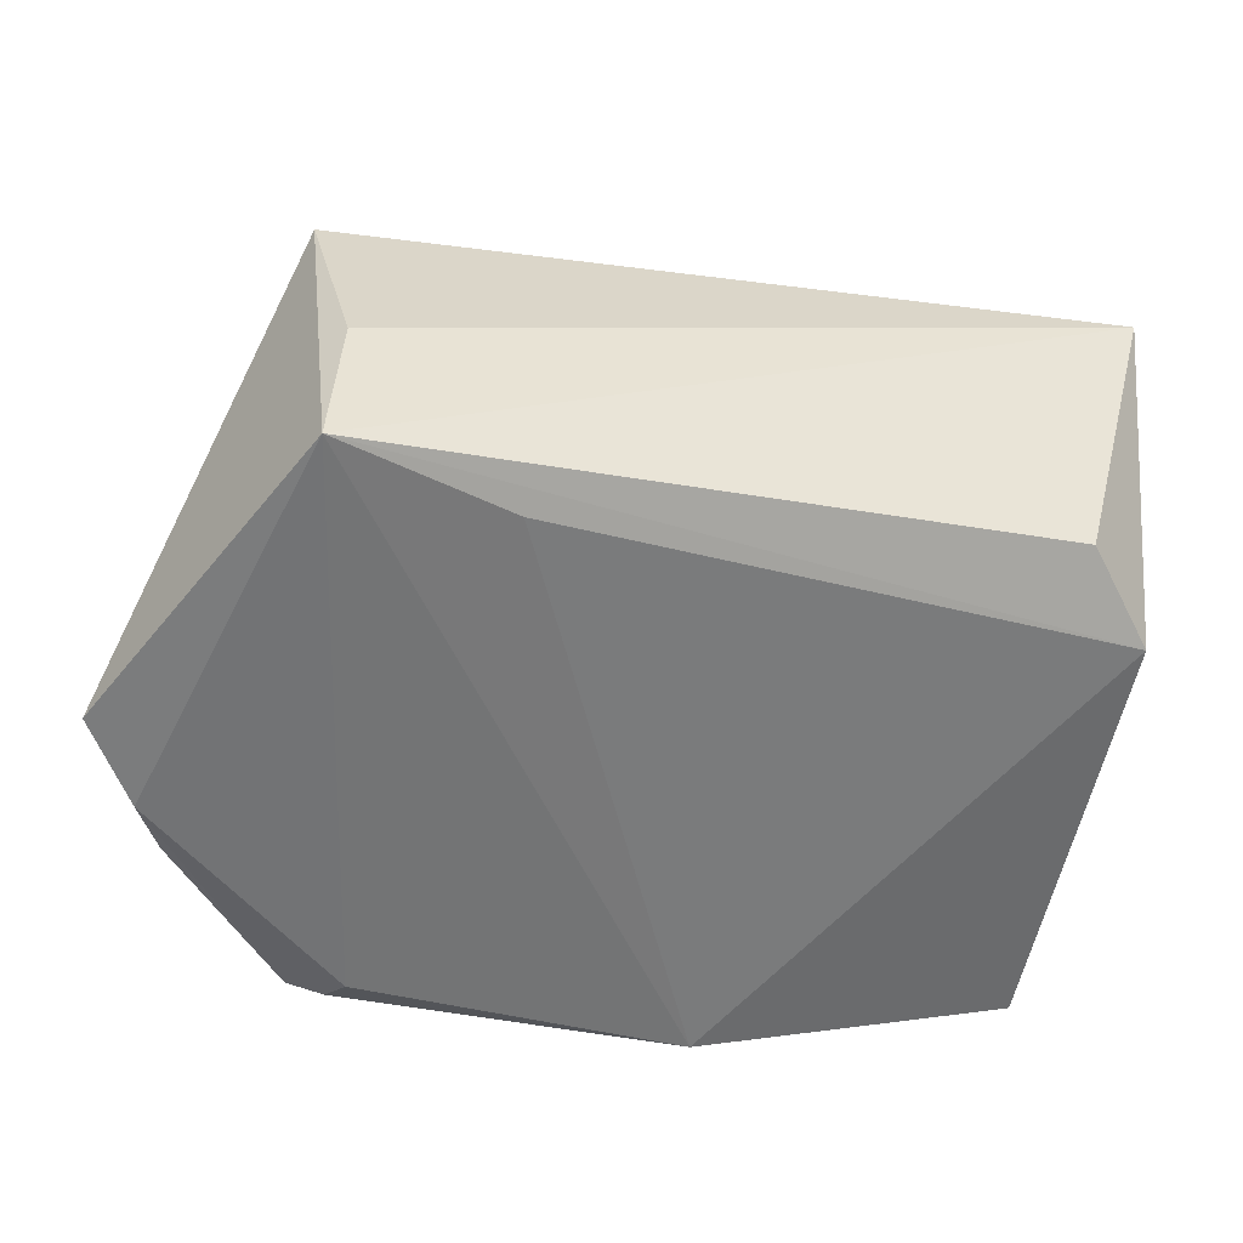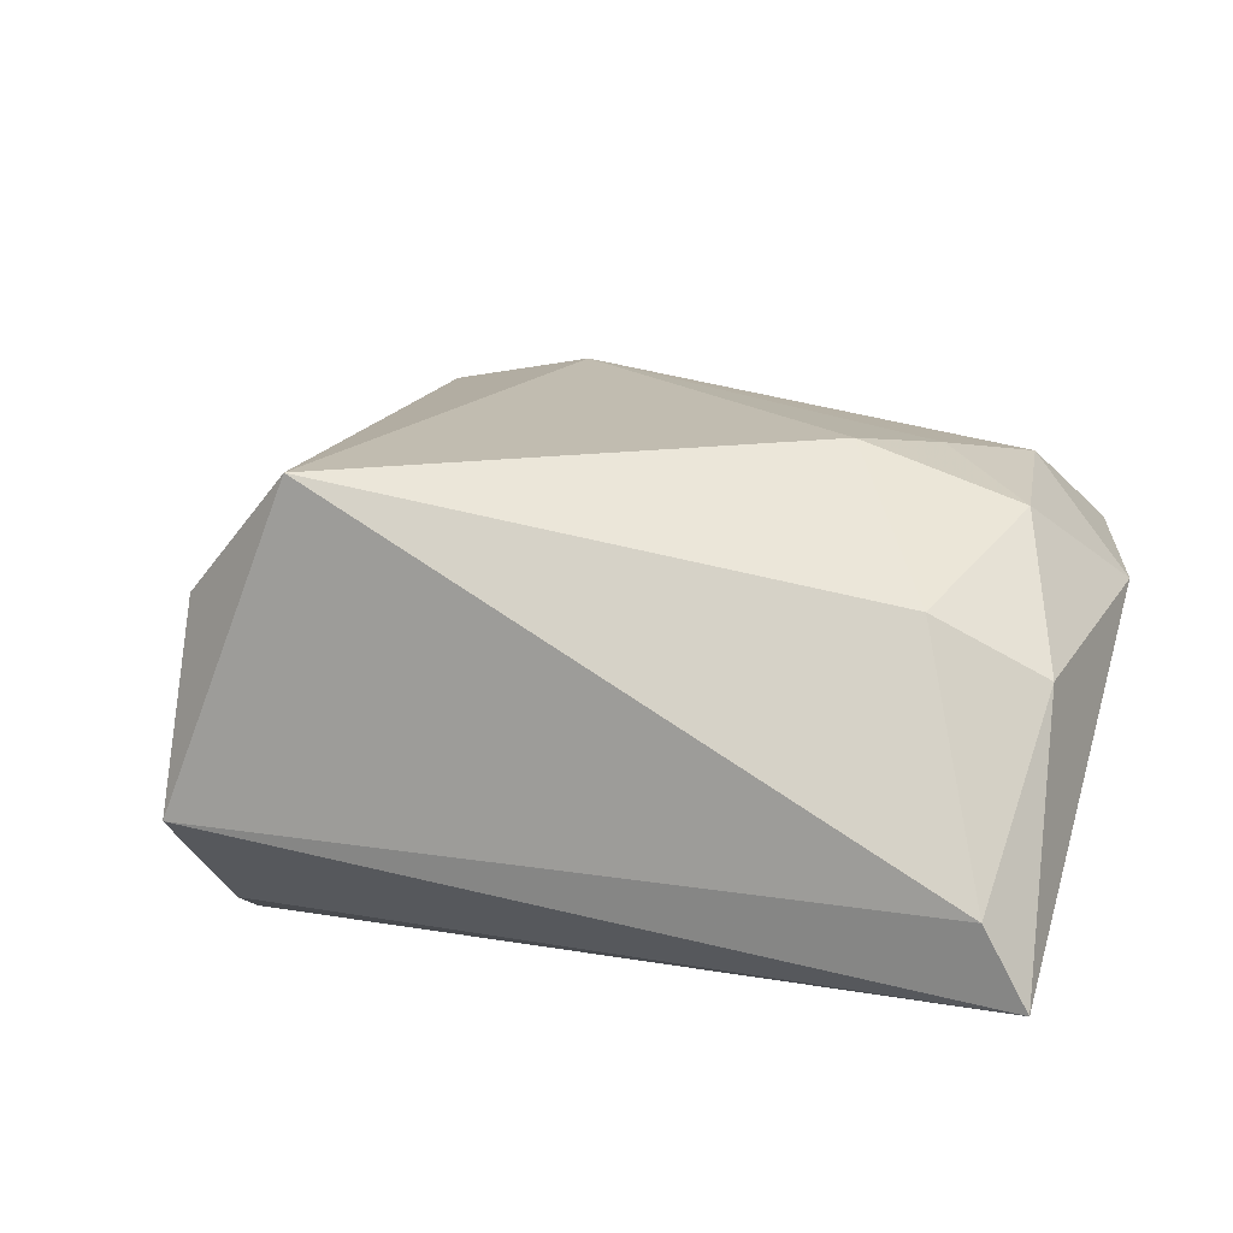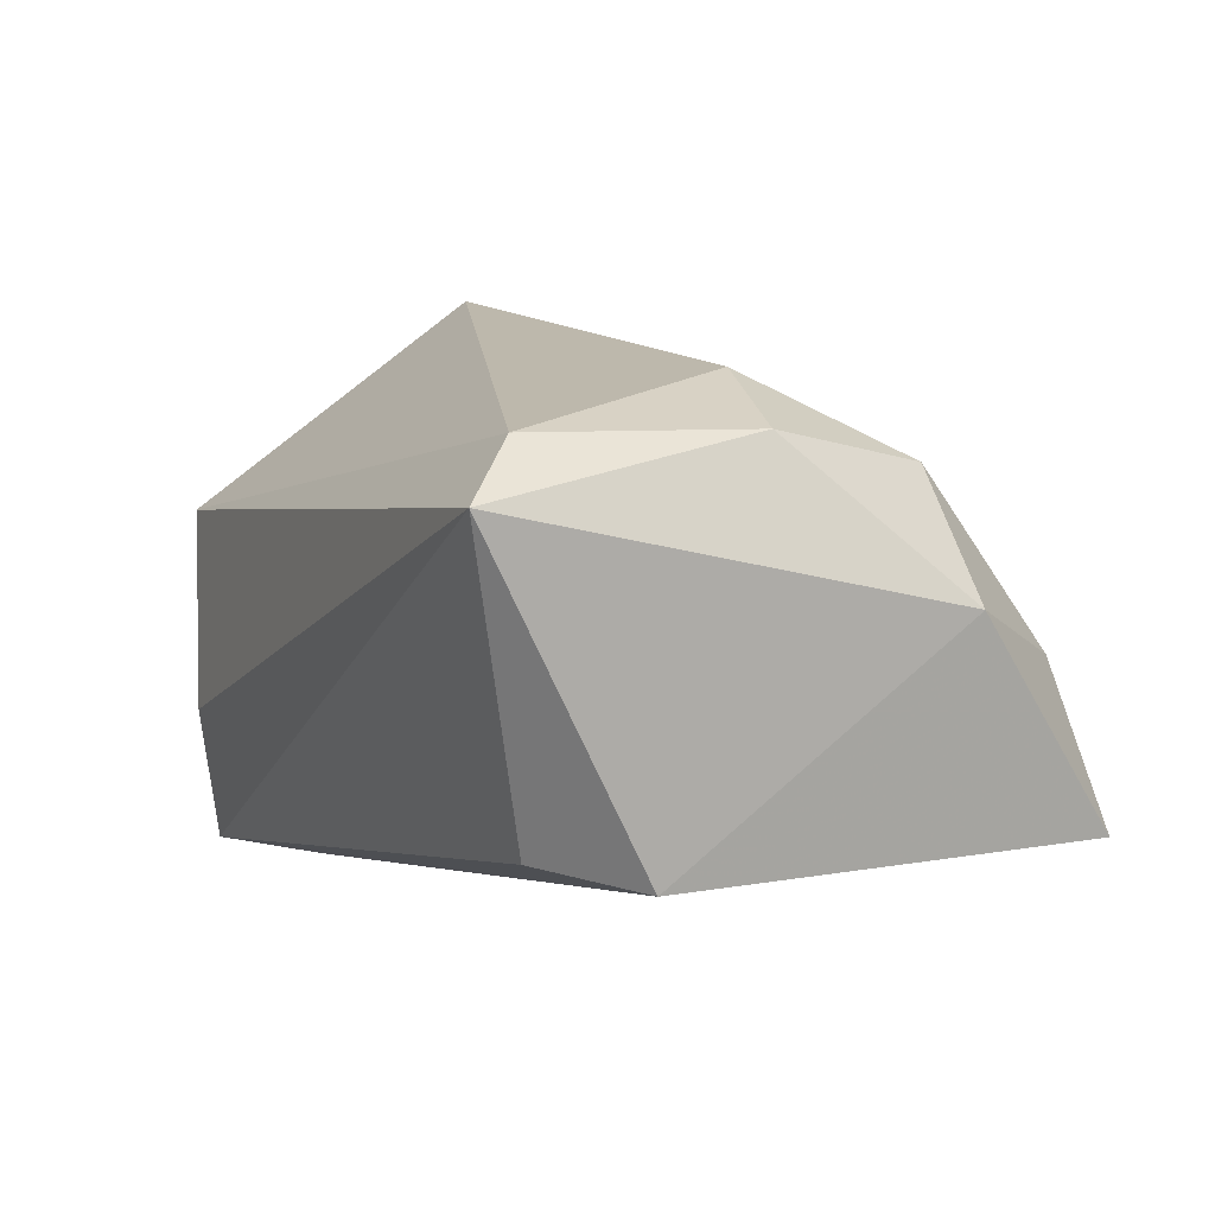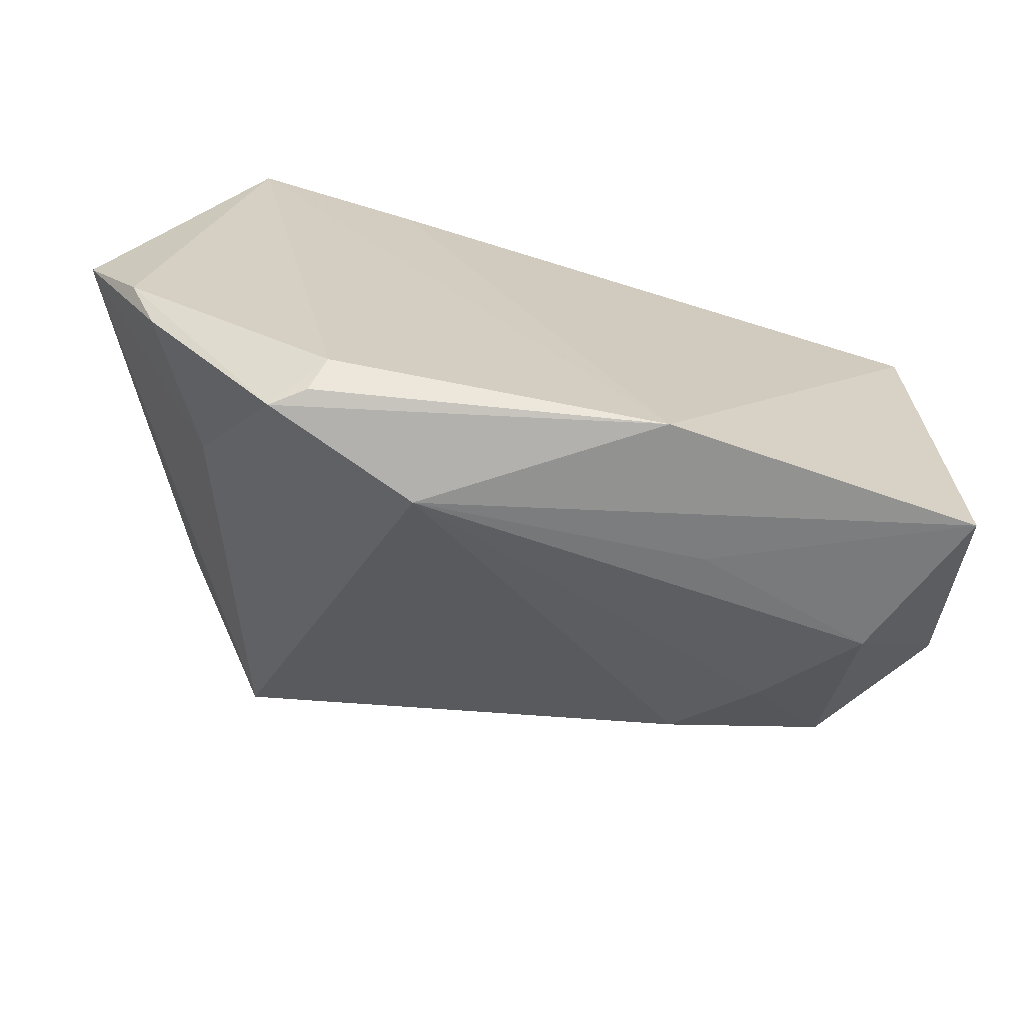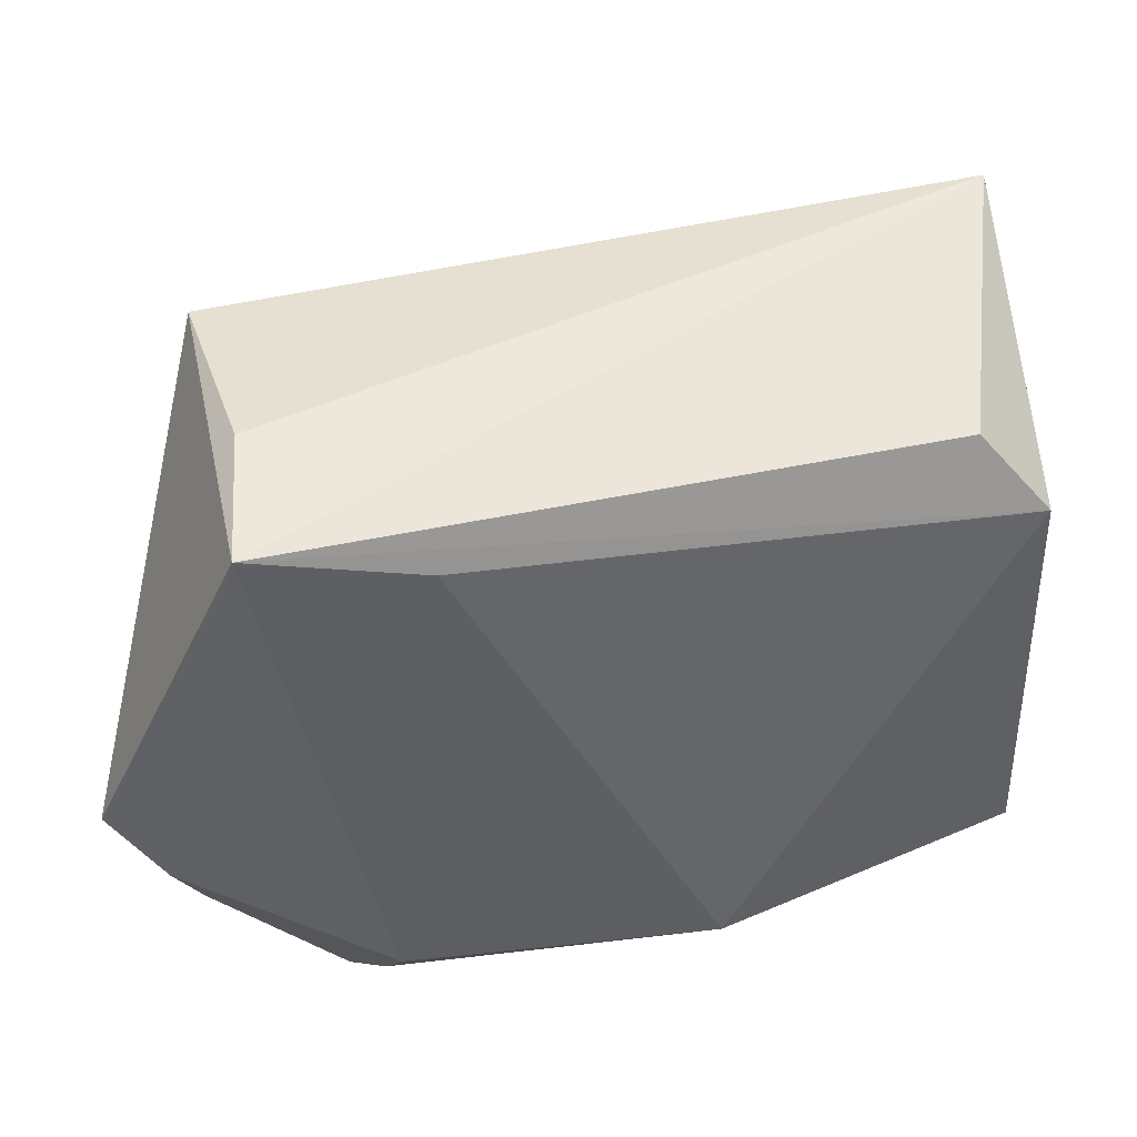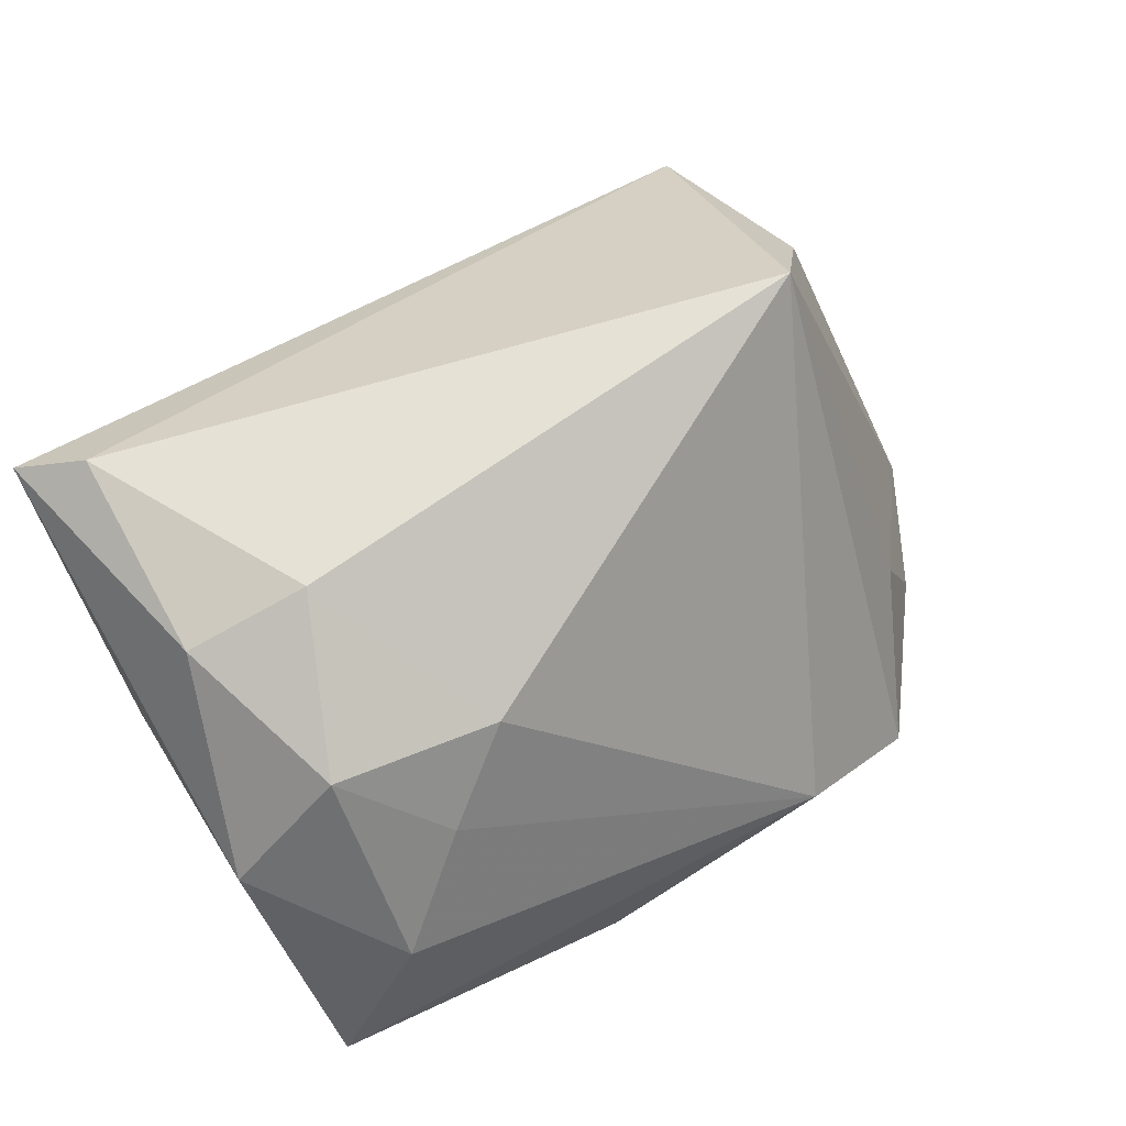
<metadata>
{"format":"obj","ext":"obj","renderer":"f3d","projection":"perspective","resolution":1024,"background":"white","views":[{"elev":-55.8,"azim":166.9,"up":"+Z"},{"elev":72.0,"azim":-166.8,"up":"+Z"},{"elev":11.6,"azim":-115.7,"up":"+Z"},{"elev":-64.4,"azim":176.1,"up":"+Y"},{"elev":44.1,"azim":174.3,"up":"+Y"},{"elev":65.8,"azim":-34.8,"up":"+Z"}]}
</metadata>
<code>
v -0.03924 0.02517 -0.01125
v -0.0279 -0.02764 0.01377
v 0.01868 0.02471 -0.02636
v -0.04254 0.0009701 0.02843
v 0.02519 -0.03413 -0.02892
v -0.04664 0.03308 0.02391
v -0.01266 -0.03773 -0.02525
v 0.02703 -0.03776 -0.02674
v -0.03738 -0.01868 0.02342
v -0.03997 0.0264 0.02923
v 0.04298 0.03102 0.01029
v -0.04912 -0.03438 -0.0137
v 0.04516 0.008583 0.01841
v 0.03128 -0.03867 -0.02496
v 0.05576 -0.006718 -0.0276
v 0.0378 0.03308 -0.01279
v 0.04945 -0.0154 -0.02892
v -0.05023 -0.01796 0.01106
v -0.03843 -0.03361 0.002844
v -0.04776 0.01531 -0.01322
v 0.04027 -0.02284 -0.01241
v -0.01823 -0.03695 -0.008609
v 0.01494 -0.04087 -0.01532
v 0.04638 -0.02152 -0.02713
v 0.0383 0.03082 -0.02892
v 0.03569 -0.0008837 0.03441
v -0.02866 -0.001718 0.03271
v -0.01836 -0.02253 0.02198
f 25 11 15
f 25 1 6
f 13 26 15
f 15 11 13
f 13 11 26
f 7 25 5
f 15 26 21
f 26 14 21
f 26 27 28
f 28 27 9
f 10 27 26
f 10 11 6
f 26 11 10
f 1 25 20
f 7 12 20
f 6 1 20
f 6 11 16
f 16 25 6
f 11 25 16
f 6 20 18
f 18 20 12
f 8 14 7
f 7 5 8
f 8 5 14
f 17 25 15
f 17 5 25
f 14 5 17
f 15 21 24
f 24 21 14
f 24 17 15
f 14 17 24
f 23 14 26
f 26 28 23
f 7 14 23
f 23 12 7
f 9 18 19
f 19 18 12
f 9 27 4
f 27 10 4
f 4 18 9
f 4 10 6
f 6 18 4
f 3 25 7
f 7 20 3
f 3 20 25
f 2 28 9
f 9 19 2
f 2 23 28
f 2 19 23
f 12 23 22
f 22 19 12
f 23 19 22

</code>
